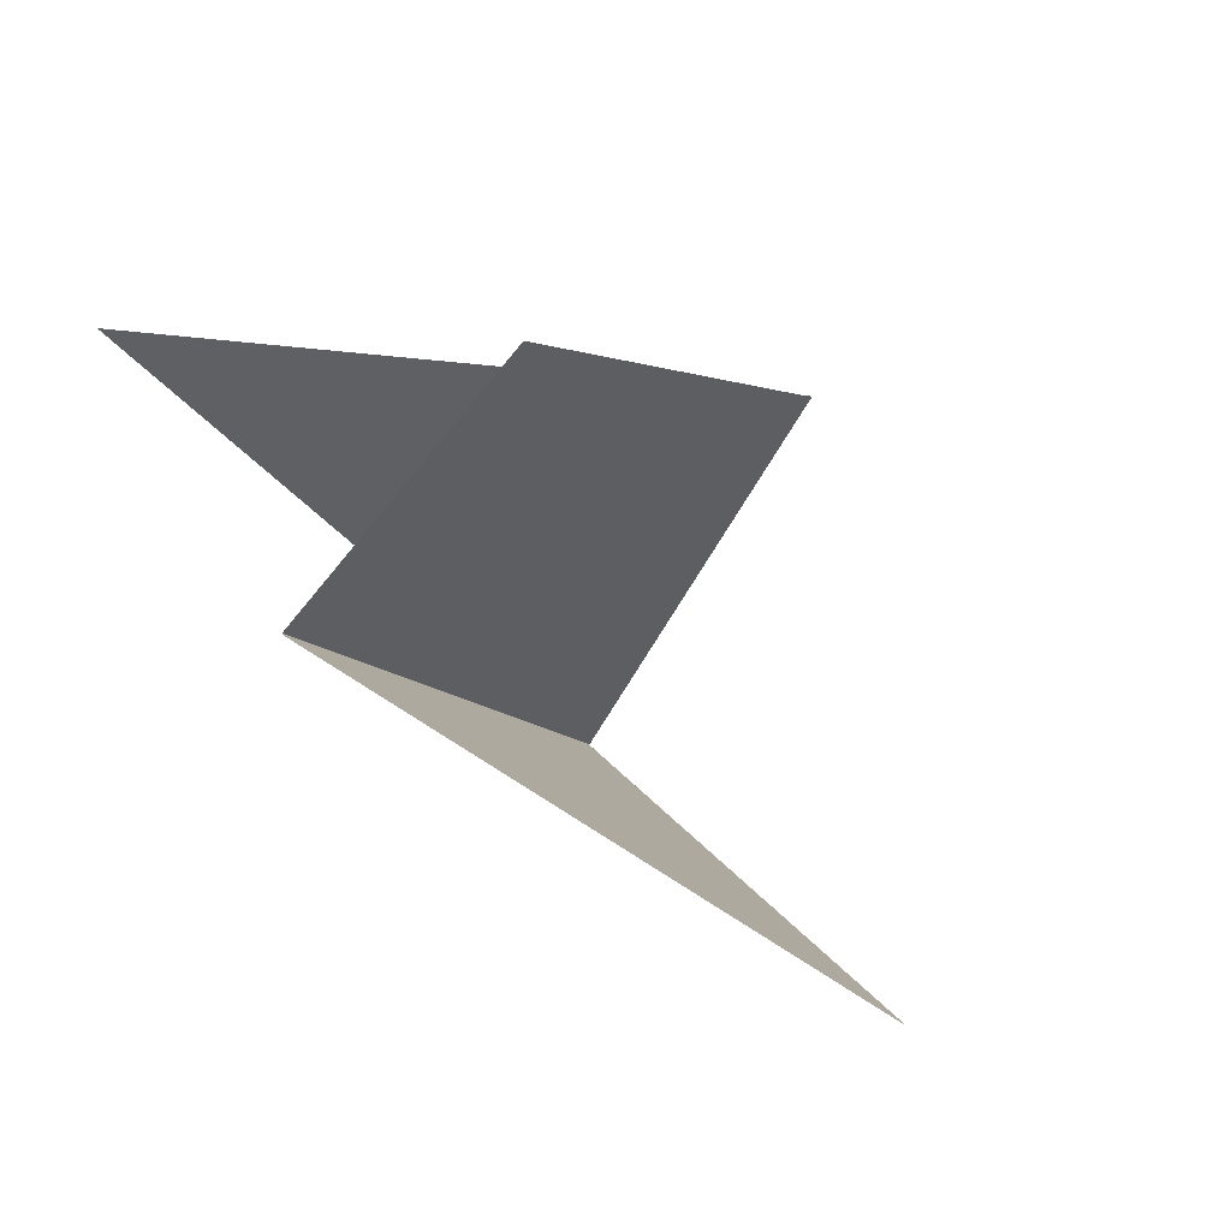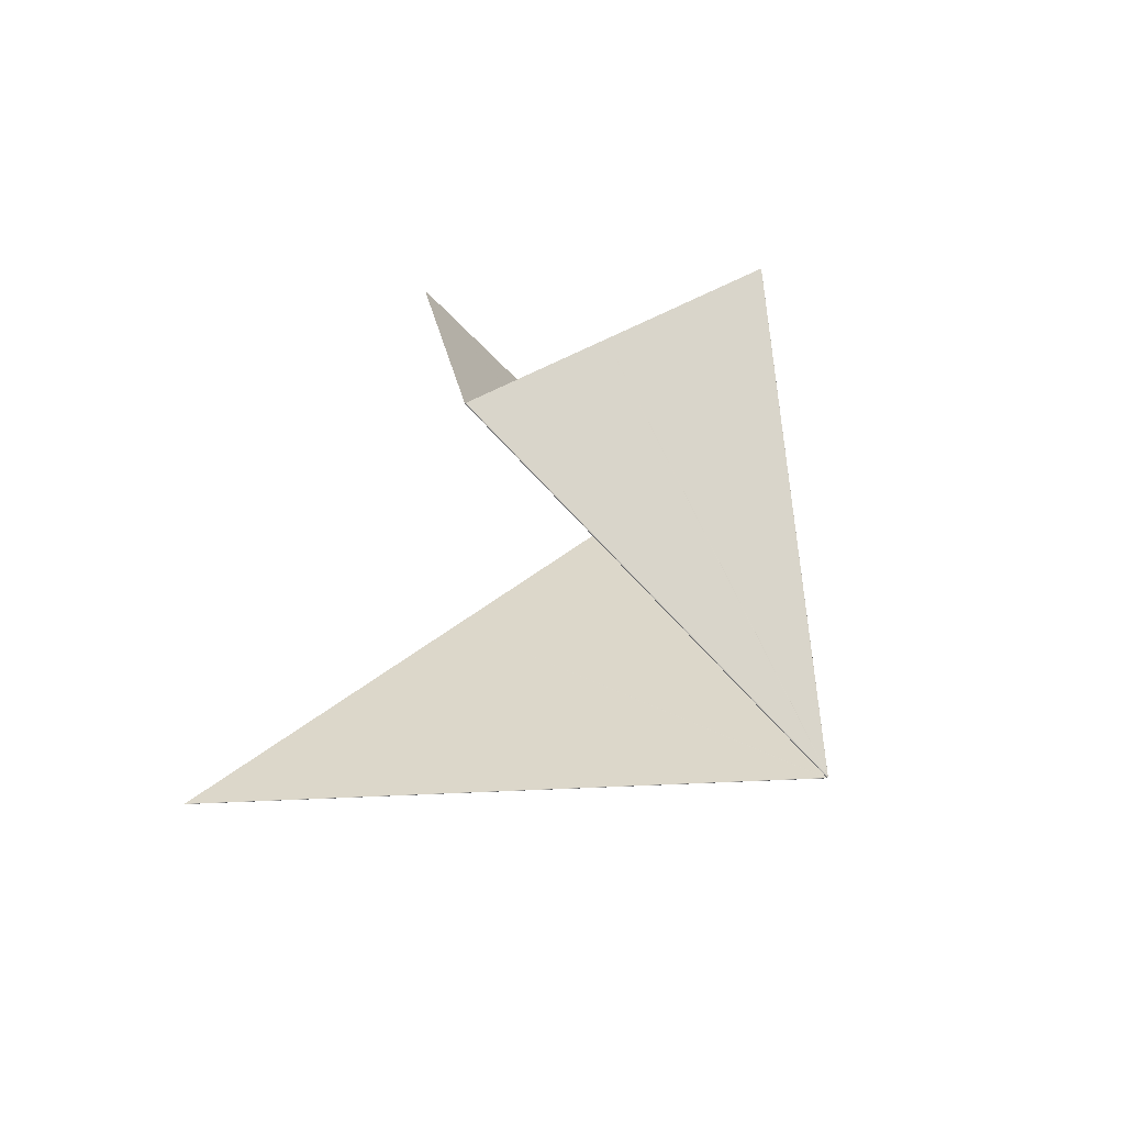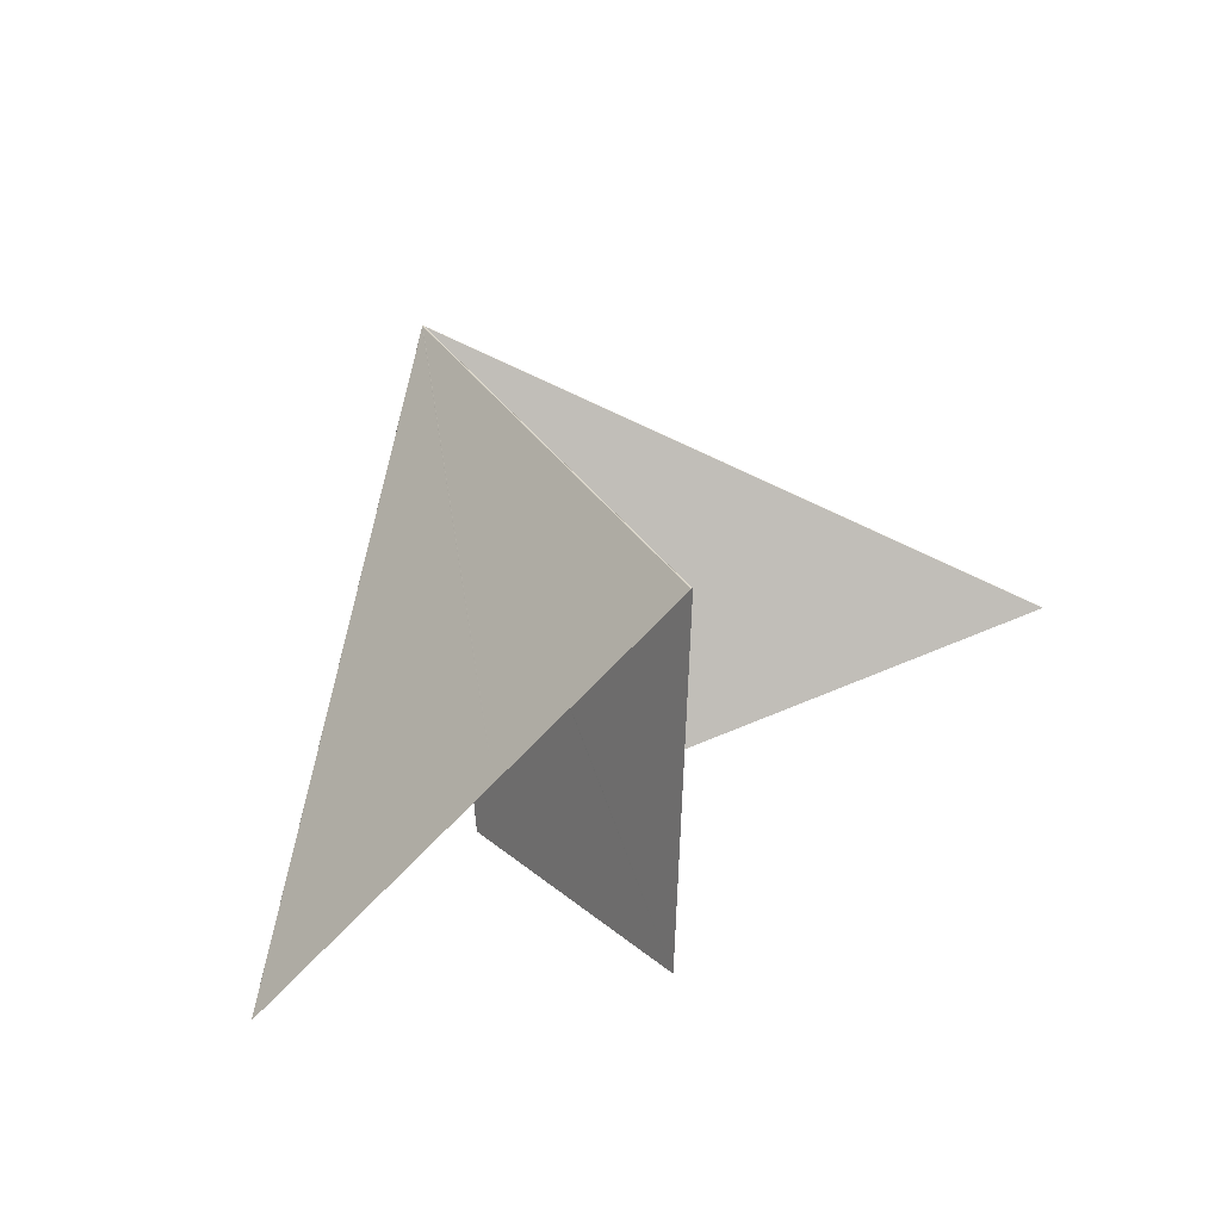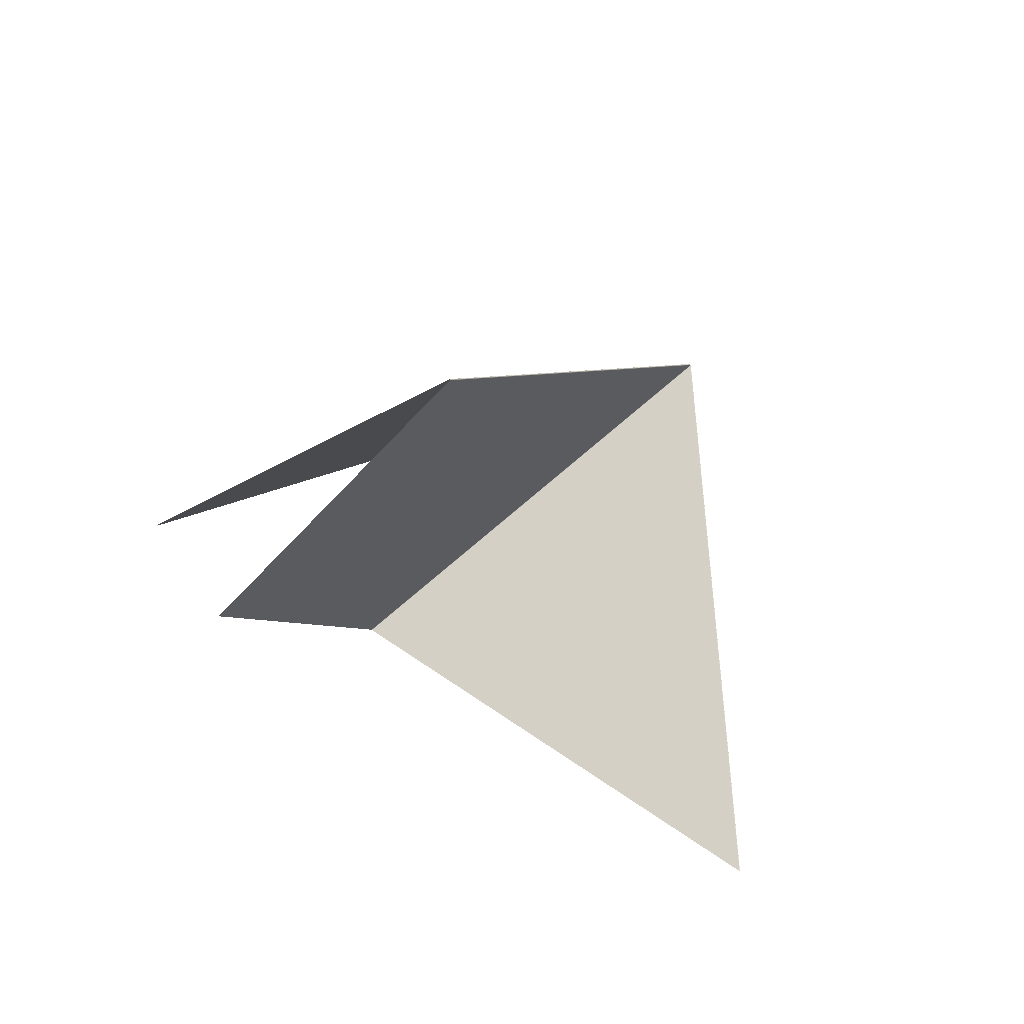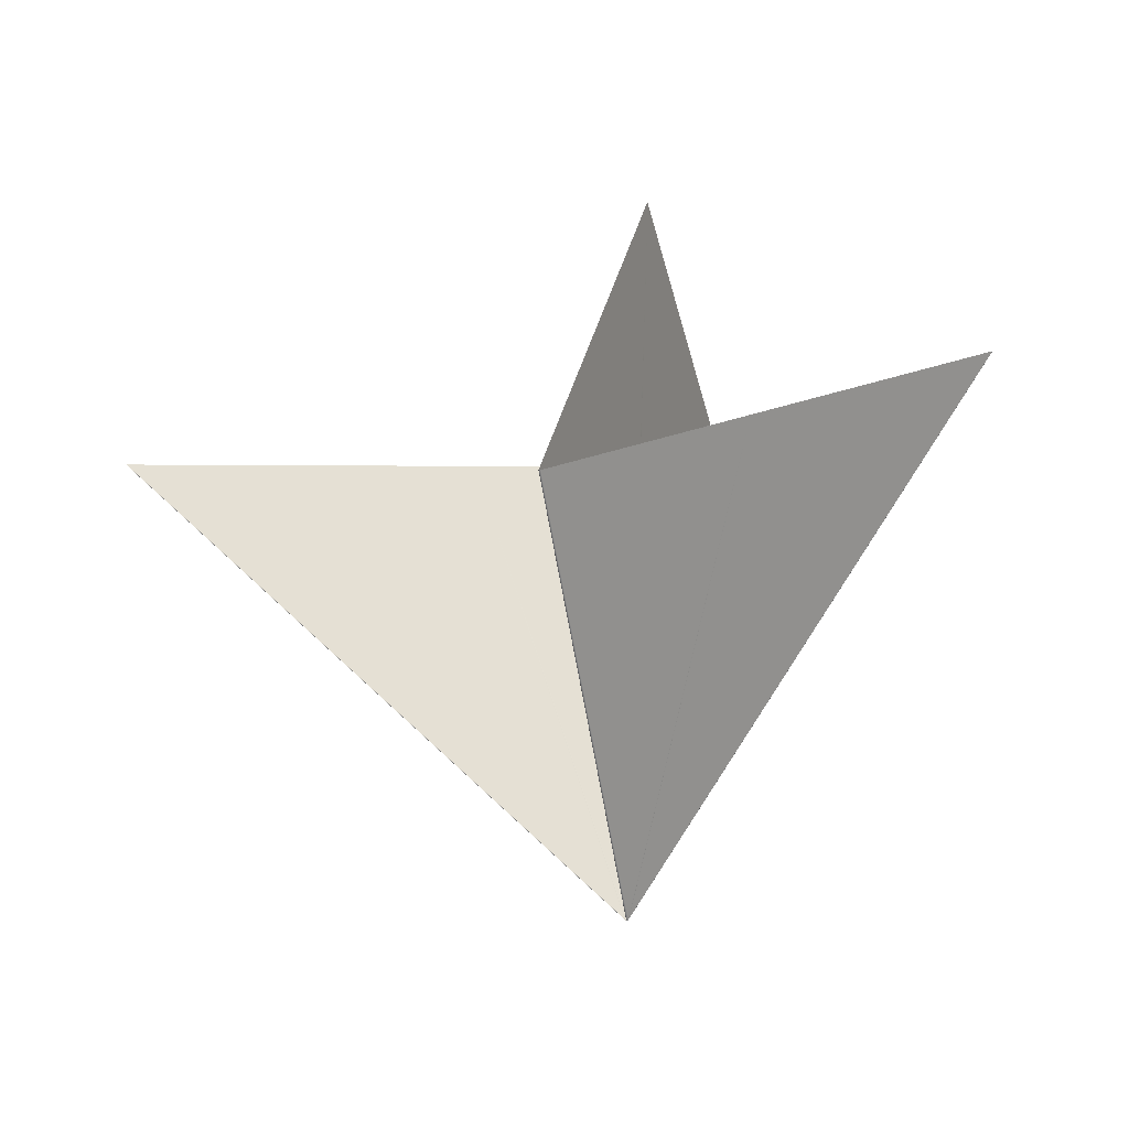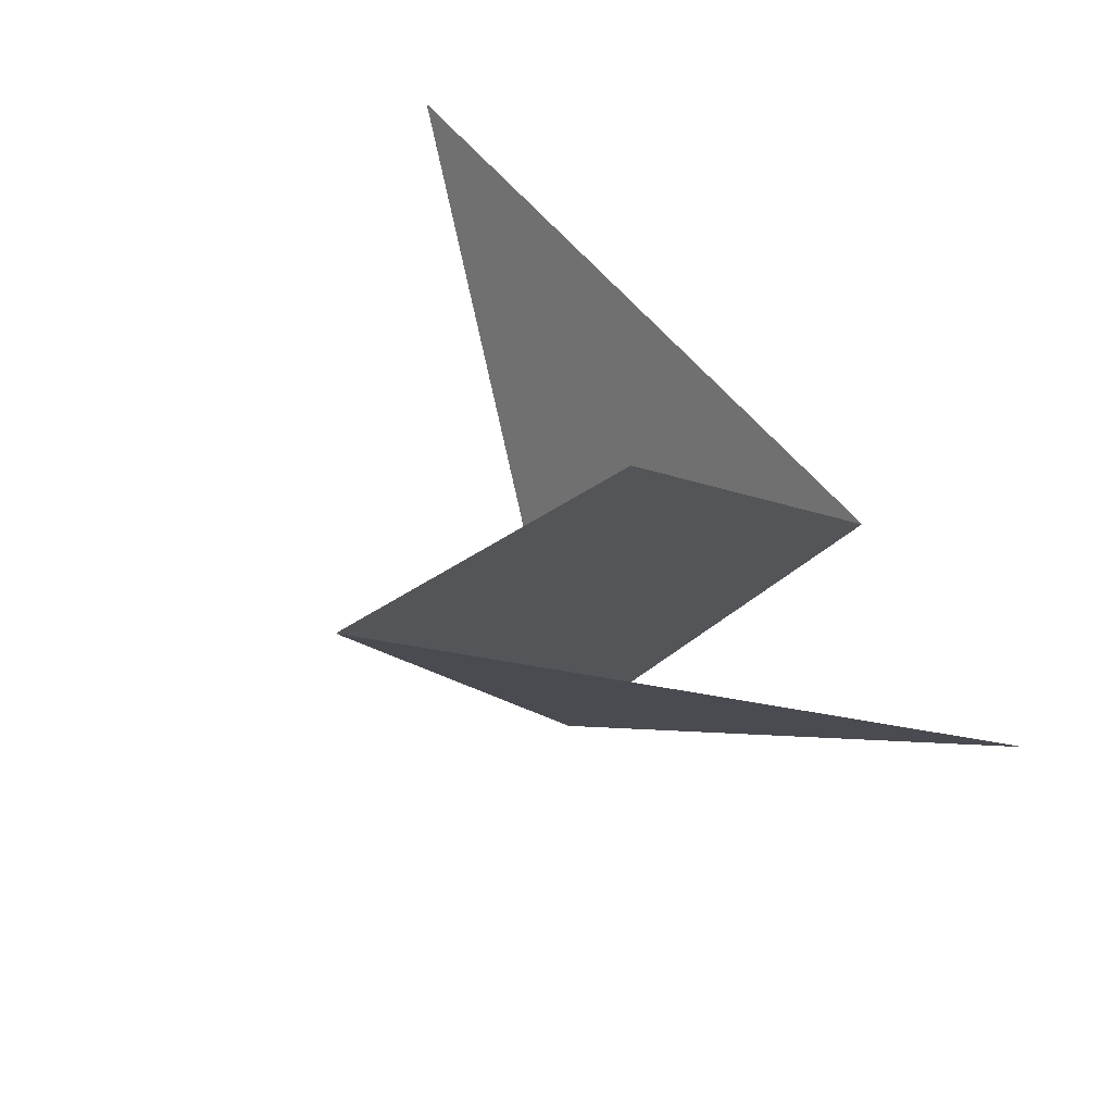
<metadata>
{"format":"obj","ext":"obj","renderer":"f3d","projection":"perspective","resolution":1024,"background":"white","views":[{"elev":58.3,"azim":-139.7,"up":"+Y"},{"elev":68.5,"azim":-37.7,"up":"+Z"},{"elev":64.1,"azim":158.0,"up":"+Z"},{"elev":34.8,"azim":-131.6,"up":"+Z"},{"elev":7.1,"azim":-1.9,"up":"+Y"},{"elev":68.8,"azim":52.2,"up":"+Y"}]}
</metadata>
<code>
v 0.0002144 0.004484 -0.01144
v -0.0009039 0.002097 -0.008913
v 6.543e-06 -0.002556 -0.01097
v -0.0009033 0.002096 -0.008911
v 4.635e-06 -0.002547 -0.01097
v -0.0009021 0.002095 -0.00891
v 5.161e-06 -0.002549 -0.01097
v 7.073e-06 -0.00256 -0.01097
v 6.566e-06 -0.002549 -0.01097
v 6.564e-06 -0.00255 -0.01097
v 8.39e-06 -0.00256 -0.01097
v 0.0002136 0.004484 -0.01144
v 0.0002122 0.004482 -0.01144
v 4.562e-06 -0.002545 -0.01097
v -0.0009037 0.002098 -0.008914
v 5.895e-06 -0.002564 -0.01097
v 6.41e-06 -0.002554 -0.01097
v 5.157e-06 -0.00255 -0.01097
v 5.72e-06 -0.002553 -0.01097
v 7.496e-06 -0.002555 -0.01097
v 4.975e-06 -0.002547 -0.01097
v 0.0002129 0.004483 -0.01144
v 5.701e-06 -0.002549 -0.01097
v 5.916e-06 -0.002553 -0.01097
v 0.0002152 0.004484 -0.01145
v 7.456e-06 -0.002549 -0.01098
v 0.0002159 0.004483 -0.01145
v 7.461e-06 -0.002556 -0.01098
v 6.282e-06 -0.002555 -0.01099
v 8.26e-06 -0.002548 -0.01098
v 7.505e-06 -0.002554 -0.01098
v 8.317e-06 -0.002552 -0.01098
v 8.965e-06 -0.002549 -0.01098
v 0.001181 0.001719 -0.01363
v 0.00118 0.001721 -0.01363
v 8.785e-06 -0.002546 -0.01098
v 0.0002165 0.004482 -0.01145
v 0.00118 0.001716 -0.01364
v 8.439e-06 -0.002552 -0.01098
v 5.079e-06 -0.002559 -0.01098
v 3.877e-06 -0.002563 -0.01098
v 6.657e-06 -0.002559 -0.01098
v 0.001178 0.001715 -0.01364
v -7e-06 -0.002556 -0.01099
v -2.947e-06 -0.002559 -0.01099
v -5.473e-06 -0.002561 -0.01099
v -9.406e-07 -0.002564 -0.01098
v 0.001172 0.001713 -0.01364
v -5.052e-06 -0.002555 -0.01099
v -0.001492 0.001751 -0.01341
v -0.001494 0.001751 -0.01341
v 2.078e-06 -0.002558 -0.01099
v -1.269e-06 -0.002557 -0.01099
v -0.001496 0.001751 -0.01341
v 8.215e-07 -0.002562 -0.01099
v 2.751e-06 -0.002555 -0.01099
v -9.185e-07 -0.002554 -0.01099
v -0.00149 0.001751 -0.01341
v -3.061e-06 -0.002552 -0.01099
v 0.001168 0.001713 -0.01364
v -3.625e-06 -0.002554 -0.01099
v 0.001175 0.001713 -0.01364
v -9.203e-06 -0.002556 -0.01099
v -1.14e-05 -0.002556 -0.01099
v -9.539e-06 -0.00256 -0.01099
v -0.005136 0.001804 -0.01309
v -7.914e-06 -0.002559 -0.01099
v -1.033e-05 -0.002558 -0.01099
v -1.244e-05 -0.002556 -0.01099
v -1.241e-05 -0.002557 -0.01099
v -8.544e-06 -0.00256 -0.01098
v -6.591e-06 -0.002562 -0.01099
v -1.239e-05 -0.002557 -0.01099
v -0.001498 0.001751 -0.01341
v -3.71e-06 -0.002563 -0.01098
v -0.001499 0.001751 -0.01341
v -0.005138 0.001804 -0.01309
v -0.005138 0.001805 -0.01309
v -0.005135 0.001804 -0.01309
v -1.305e-05 -0.002554 -0.01099
v -0.001501 0.001751 -0.01341
v -6.252e-06 -0.00256 -0.01098
v -7.387e-06 -0.002556 -0.01098
v -9.224e-06 -0.002558 -0.01098
v -9.831e-06 -0.002555 -0.01098
v -6.455e-06 -0.002553 -0.01098
v -0.005137 0.001806 -0.01309
v -1.208e-05 -0.002555 -0.01098
v -1.192e-05 -0.002553 -0.01098
v -0.001495 0.001755 -0.01341
v -1.085e-05 -0.002552 -0.01098
v -0.005136 0.001807 -0.01309
v -0.001497 0.001755 -0.01341
v -0.001499 0.001755 -0.0134
v -8.658e-06 -0.002553 -0.01098
v -4.928e-06 -0.002557 -0.01098
v -2.896e-06 -0.002562 -0.01098
v -0.005134 0.001807 -0.01309
v -1.251e-05 -0.002551 -0.01099
v -0.001501 0.001755 -0.0134
v -8.071e-08 -0.002556 -0.01098
v -3.727e-07 -0.002551 -0.01099
v -1.816e-06 -0.00255 -0.01099
v -3.08e-06 -0.00255 -0.01099
v -4.507e-06 -0.002552 -0.01099
v -1.024e-06 -0.002561 -0.01098
v 0.001173 0.001718 -0.01364
v 0.001172 0.001717 -0.01364
v 0.00117 0.001716 -0.01364
v -2.237e-06 -0.002558 -0.01098
v -0.001494 0.001755 -0.01341
v 1.122e-06 -0.002551 -0.01098
v -1.179e-06 -0.002555 -0.01098
v -3.466e-06 -0.002555 -0.01098
v -2.354e-06 -0.002553 -0.01098
v -0.001492 0.001755 -0.01341
v -0.00149 0.001755 -0.01341
v -2.516e-06 -0.002549 -0.01099
v 0.001168 0.001716 -0.01364
v 1.856e-06 -0.002551 -0.01098
v 1.185e-06 -0.002554 -0.01098
v 1.125e-06 -0.002553 -0.01098
v 8.061e-07 -0.002562 -0.01097
v 3.121e-07 -0.002554 -0.01098
v 1.358e-06 -0.002549 -0.01098
v 2.162e-06 -0.002548 -0.01098
v 2.525e-06 -0.002548 -0.01098
v 2.125e-06 -0.00255 -0.01098
v 0.0002098 0.004483 -0.01145
v 0.0002091 0.004484 -0.01145
v 0.0002083 0.004484 -0.01145
v 0.001174 0.001719 -0.01363
v 4.681e-07 -0.002549 -0.01098
v 0.001174 0.00172 -0.01363
v 3.265e-07 -0.002557 -0.01098
v 0.001174 0.001721 -0.01363
v 2.687e-06 -0.002546 -0.01098
v 0.0002104 0.004482 -0.01145
v 4.612e-07 -0.002558 -0.01097
v -4.44e-08 -0.002555 -0.01097
v -7.577e-07 -0.002553 -0.01097
v -1.399e-06 -0.002551 -0.01097
v 4.666e-06 -0.002562 -0.01097
v 3.703e-06 -0.002558 -0.01096
v -8.824e-07 -0.002551 -0.01097
v -1.906e-06 -0.002548 -0.01097
v -1.122e-06 -0.002547 -0.01097
v -3.961e-07 -0.002549 -0.01097
v 2.77e-06 -0.002553 -0.01096
v -0.0009059 0.002092 -0.008905
v -0.000909 0.002094 -0.008909
v -0.0009104 0.002096 -0.008913
v 0.0002068 0.004483 -0.01144
v 0.0002075 0.004484 -0.01144
v 0.0002061 0.004482 -0.01144
v -1.535e-06 -0.002545 -0.01097
v -0.0009098 0.002098 -0.008917
v 0.001142 0.00247 -0.01059
v 1.501e-05 -0.002547 -0.01096
v -0.0008927 0.002094 -0.008906
v 1.654e-05 -0.002551 -0.01096
v 1.544e-05 -0.002549 -0.01096
v 1.275e-05 -0.00255 -0.01096
v 8.071e-06 -0.002552 -0.01096
v 9.635e-06 -0.00256 -0.01096
v 1.452e-05 -0.002555 -0.01096
v 8.451e-06 -0.002556 -0.01096
v 1.29e-05 -0.002553 -0.01096
v -0.0008969 0.002092 -0.008904
v -0.0009015 0.002092 -0.008904
v 1.687e-05 -0.002557 -0.01096
v 1.099e-05 -0.002562 -0.01096
v 0.001143 0.00247 -0.01059
v 0.001145 0.00247 -0.01059
v 0.001146 0.002471 -0.01059
v 1.803e-05 -0.002551 -0.01096
v 0.003932 0.002986 -0.0129
v 0.003933 0.002986 -0.0129
v 0.003932 0.002986 -0.01291
v 0.003931 0.002986 -0.0129
v 2.266e-05 -0.002548 -0.01097
v 0.00115 0.002471 -0.0106
v 2.044e-05 -0.002553 -0.01097
v 1.868e-05 -0.002555 -0.01096
v 1.916e-05 -0.002555 -0.01097
v 1.7e-05 -0.002559 -0.01097
v 1.301e-05 -0.002561 -0.01097
v 1.728e-05 -0.002557 -0.01097
v 2.141e-05 -0.002552 -0.01097
v 2.208e-05 -0.002551 -0.01097
v 2.14e-05 -0.00255 -0.01097
v 1.972e-05 -0.002551 -0.01096
v 2.022e-05 -0.002553 -0.01097
v 0.001147 0.002471 -0.0106
v 0.001149 0.002471 -0.0106
v 0.001145 0.002473 -0.0106
v 0.001143 0.002472 -0.0106
v 0.001142 0.002472 -0.0106
v 0.00393 0.002987 -0.01291
v 1.646e-05 -0.002552 -0.01097
v 0.001146 0.002473 -0.0106
v 1.835e-05 -0.002547 -0.01097
v 0.003927 0.002987 -0.01291
v 1.667e-05 -0.002555 -0.01097
v 1.451e-05 -0.002554 -0.01097
v 1.432e-05 -0.002558 -0.01097
v 1.087e-05 -0.00256 -0.01097
v 1.256e-05 -0.002555 -0.01097
v 1.541e-05 -0.00255 -0.01097
v 1.708e-05 -0.002549 -0.01097
v 1.802e-05 -0.002549 -0.01097
v 1.88e-05 -0.002551 -0.01097
v 1.372e-05 -0.00255 -0.01097
v 0.003928 0.002987 -0.01291
v -0.0008986 0.002095 -0.00891
v -0.0009004 0.002095 -0.00891
v 0.00114 0.002472 -0.0106
v 1.046e-05 -0.002551 -0.01097
v 1.139e-05 -0.002553 -0.01097
v 9.065e-06 -0.002553 -0.01097
v 9.944e-06 -0.002557 -0.01097
v -0.0008971 0.002095 -0.008911
v 1.069e-05 -0.002546 -0.01096
v 0.001138 0.002471 -0.0106
v 8.48e-06 -0.00255 -0.01096
v 1.007e-05 -0.002548 -0.01096
v 1.113e-05 -0.002548 -0.01097
v 1.223e-05 -0.002549 -0.01097
v 0.001139 0.002472 -0.0106
o DodecagonShape_web
f 16 8 3 11
f 21 22 13 14
f 9 1 12 23
f 23 12 22 21
f 20 24 7 10
f 24 3 19 18
f 5 2 4 7
f 13 15 14
f 14 15 2 5
f 7 4 6 10
f 18 19 23 21
f 19 17 9 23
f 3 8 17 19
f 11 3 24 20
f 7 24 18 5
f 5 18 21 14
f 30 27 25 26
f 26 25 1 9
f 31 42 28 32
f 17 31 26 9
f 28 40 29 39
f 16 41 42 8
f 35 37 36
f 32 28 39 33
f 30 32 33 36
f 42 41 40 28
f 29 43 38 39
f 39 38 34 33
f 36 37 27 30
f 33 34 35 36
f 8 42 31 17
f 26 31 32 30
f 40 52 56 29
f 45 46 44 49
f 55 47 46 45
f 41 55 52 40
f 56 62 43 29
f 58 60 59
f 57 53 61 59
f 16 47 55 41
f 56 52 53 57
f 53 45 49 61
f 44 54 51 49
f 52 55 45 53
f 59 60 48 57
f 57 48 62 56
f 49 51 50 61
f 61 50 58 59
f 47 72 67 46
f 73 78 77 70
f 70 77 66 69
f 69 66 79 80
f 79 81 80
f 72 75 71 65
f 16 75 72 47
f 64 76 74 63
f 63 74 54 44
f 65 71 73 70
f 80 81 76 64
f 64 68 69 80
f 63 67 68 64
f 68 65 70 69
f 67 72 65 68
f 46 67 63 44
f 71 84 88 73
f 83 96 86 95
f 82 97 96 83
f 100 98 99
f 86 90 93 95
f 95 93 94 91
f 91 94 100 99
f 89 92 87 88
f 75 82 84 71
f 88 87 78 73
f 84 82 83 85
f 85 83 95 91
f 88 84 85 89
f 16 97 82 75
f 89 85 91 99
f 99 98 92 89
f 104 115 103 118
f 105 114 115 104
f 119 117 118
f 112 107 108 102
f 102 108 109 103
f 103 109 119 118
f 104 116 111 105
f 105 111 90 86
f 115 113 102 103
f 16 106 110 97
f 97 110 114 96
f 114 110 113 115
f 96 114 105 86
f 113 101 112 102
f 110 106 101 113
f 118 117 116 104
f 127 120 126 137
f 138 136 137
f 101 121 128 112
f 122 124 133 125
f 135 123 124 122
f 106 135 121 101
f 121 135 122 120
f 120 122 125 126
f 128 132 107 112
f 16 123 135 106
f 133 131 130 125
f 127 134 132 128
f 126 129 138 137
f 128 121 120 127
f 137 136 134 127
f 125 130 129 126
f 157 155 156
f 149 150 151 145
f 145 151 152 146
f 146 152 157 156
f 147 153 154 148
f 147 142 146 156
f 148 141 142 147
f 142 140 145 146
f 141 139 140 142
f 124 141 148 133
f 140 144 149 145
f 139 143 144 140
f 123 139 141 124
f 156 155 153 147
f 148 154 131 133
f 16 143 139 123
f 164 170 150 149
f 163 169 170 164
f 163 168 162 159
f 164 167 168 163
f 168 166 161 162
f 167 165 166 168
f 144 167 164 149
f 166 171 176 161
f 162 173 158 159
f 165 172 171 166
f 143 165 167 144
f 158 160 159
f 159 160 169 163
f 16 172 165 143
f 176 175 174 161
f 161 174 173 162
f 193 179 178 189
f 189 178 177 190
f 190 177 180 181
f 191 195 194 192
f 192 194 175 176
f 191 183 190 181
f 192 184 183 191
f 183 185 189 190
f 184 186 185 183
f 171 184 192 176
f 180 182 181
f 185 188 193 189
f 186 187 188 185
f 172 186 184 171
f 16 187 186 172
f 181 182 195 191
f 213 198 197 209
f 209 197 196 210
f 210 196 201 202
f 211 214 199 212
f 212 199 179 193
f 211 200 210 202
f 212 204 200 211
f 200 205 209 210
f 204 206 205 200
f 201 203 202
f 188 204 212 193
f 205 208 213 209
f 206 207 208 205
f 187 206 204 188
f 16 207 206 187
f 202 203 214 211
f 228 217 198 213
f 227 229 217 228
f 226 215 222 223
f 225 216 215 226
f 10 6 216 225
f 227 218 226 223
f 228 219 218 227
f 218 220 225 226
f 222 224 223
f 219 221 220 218
f 208 219 228 213
f 220 20 10 225
f 221 11 20 220
f 207 221 219 208
f 16 11 221 207
f 223 224 229 227

</code>
